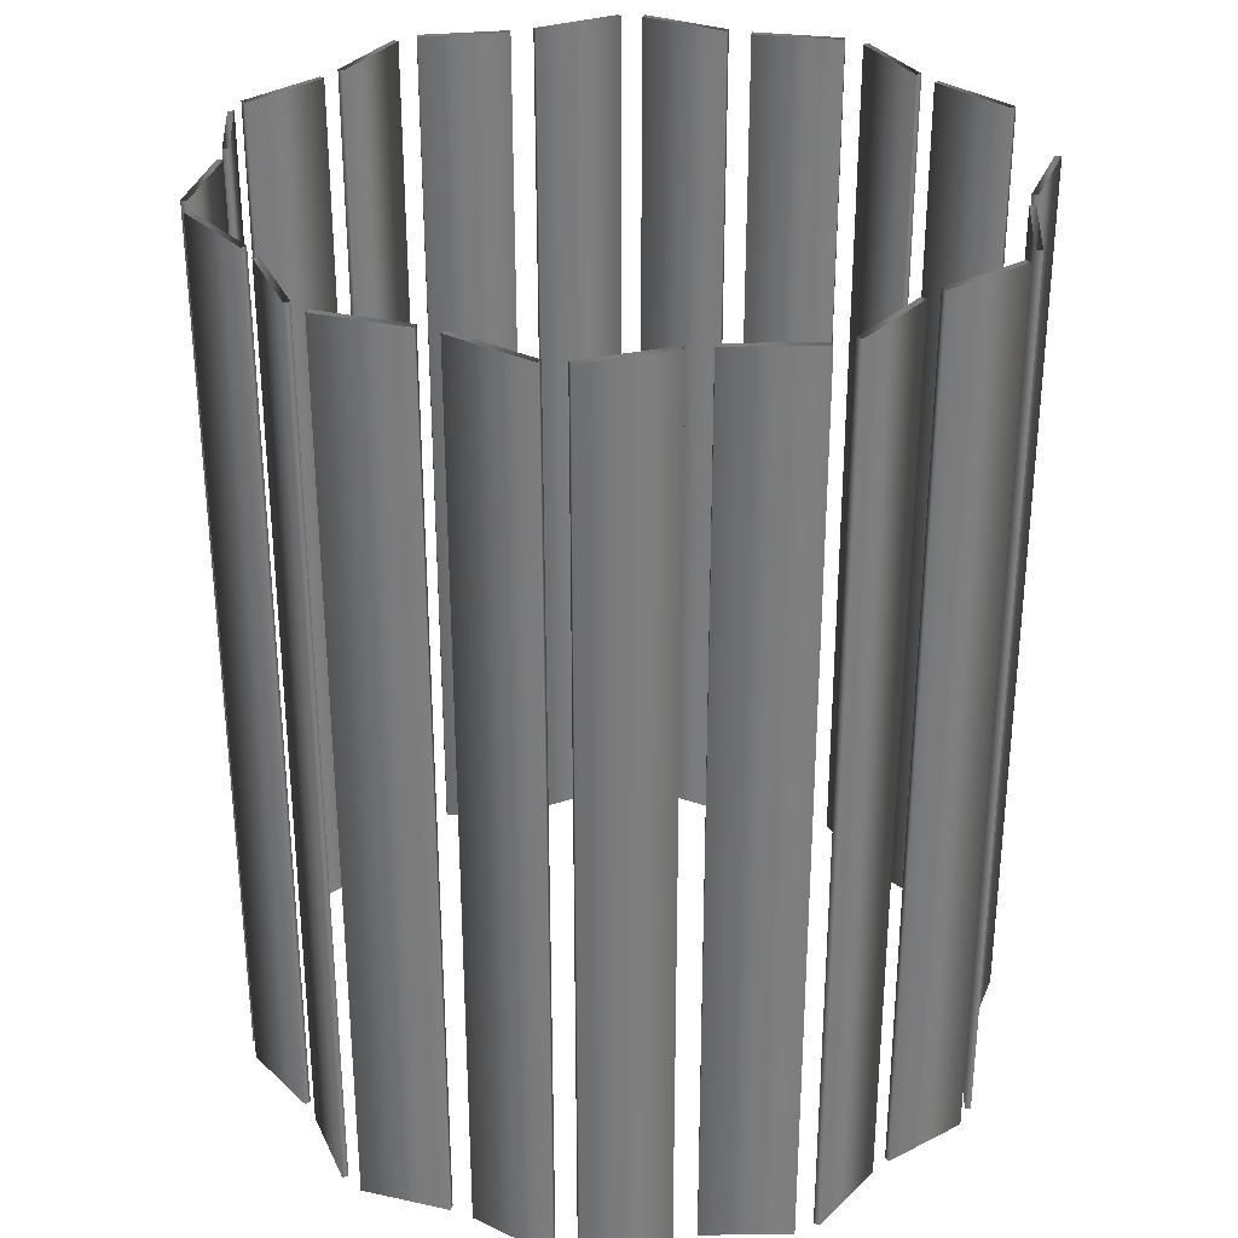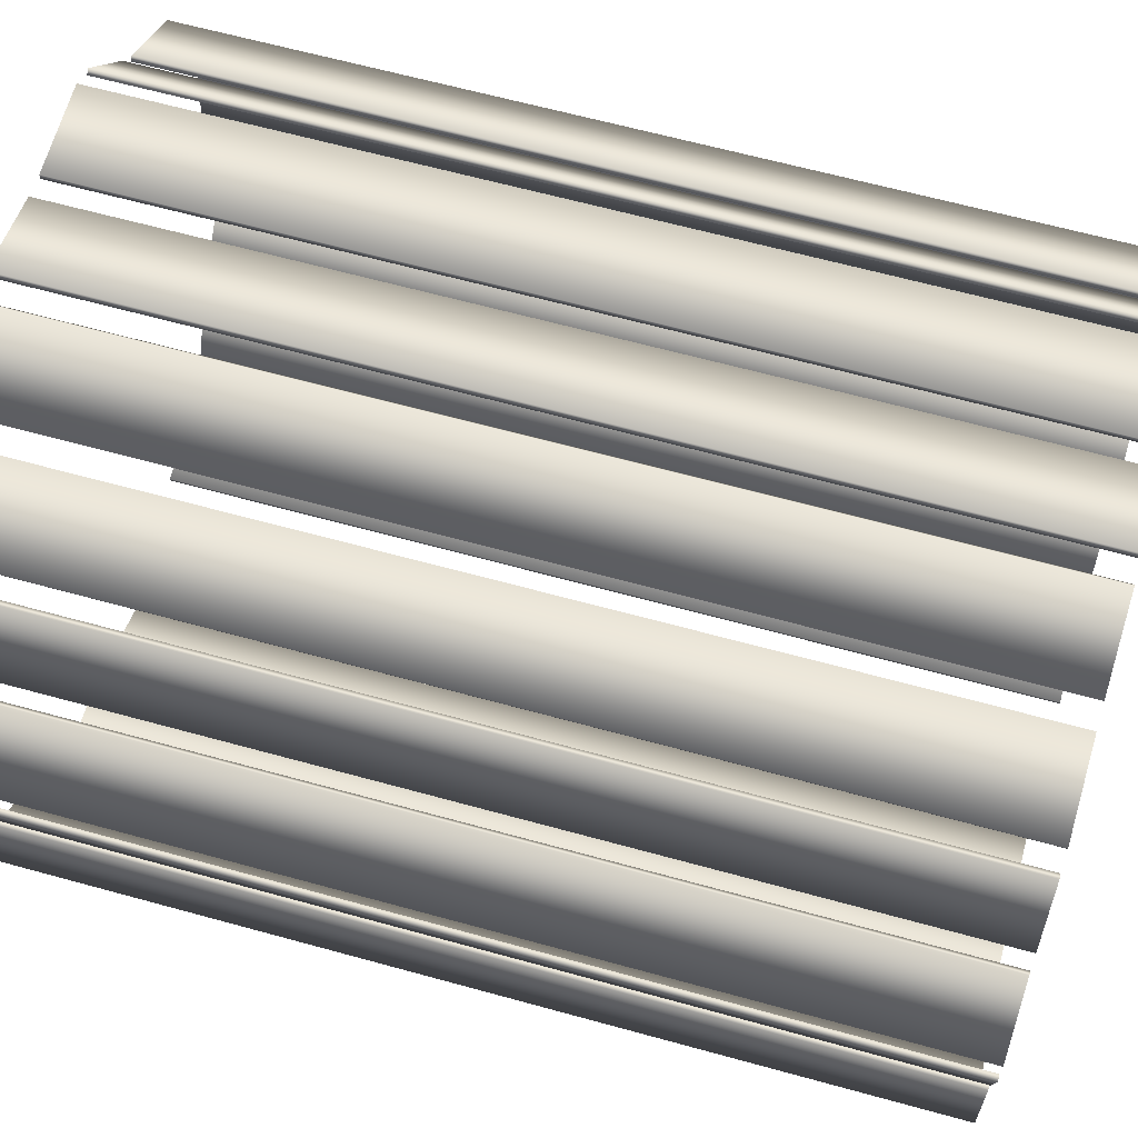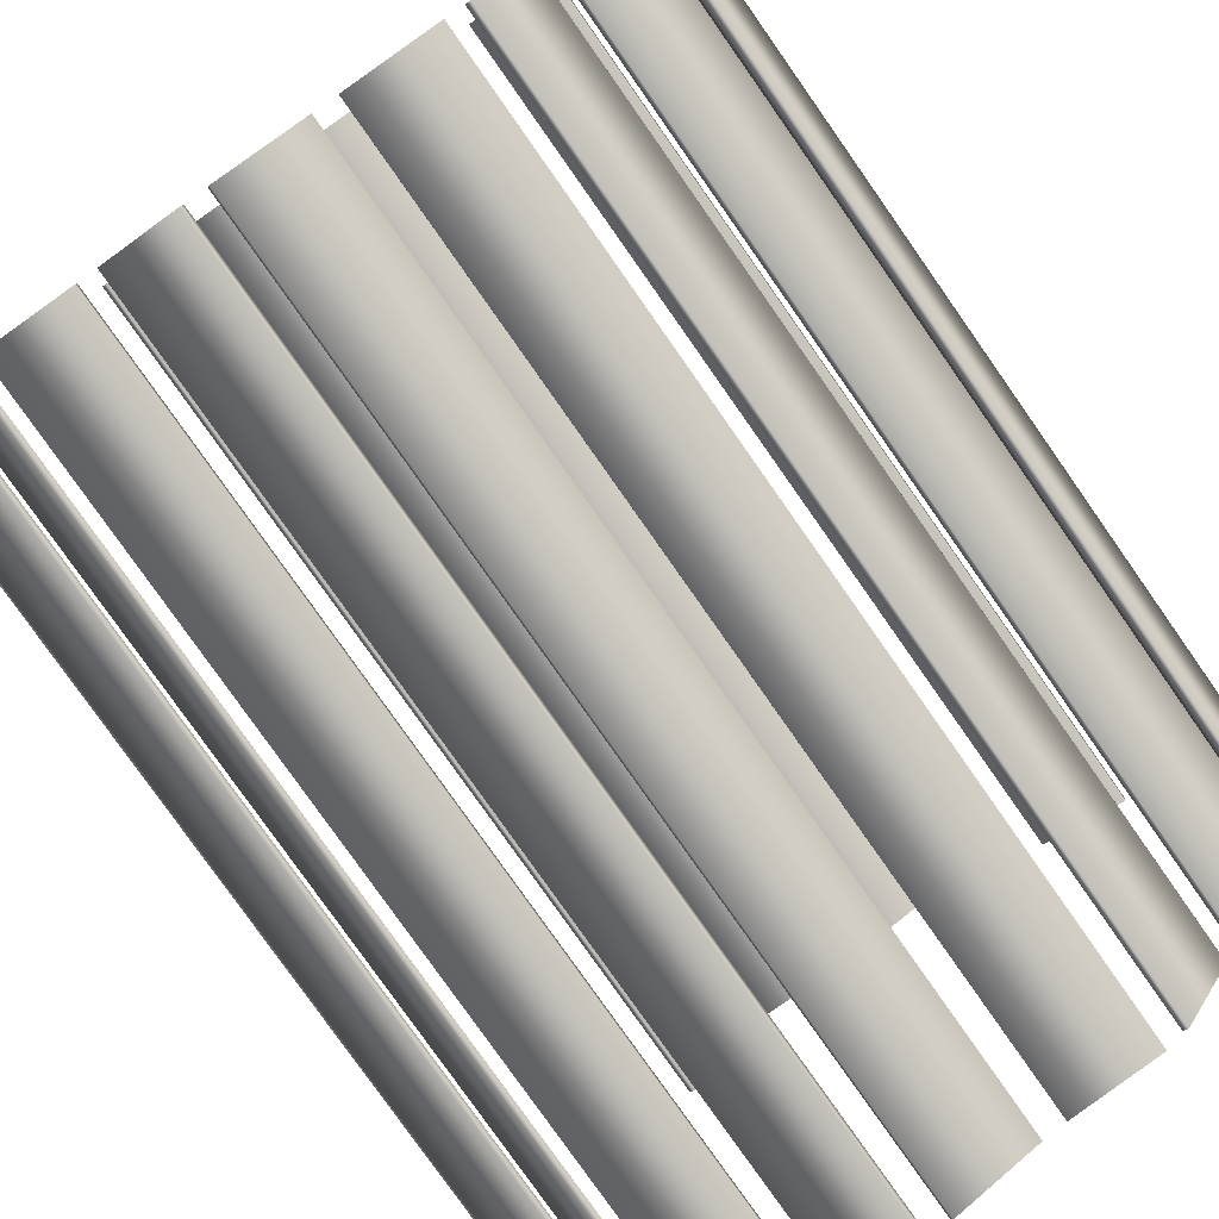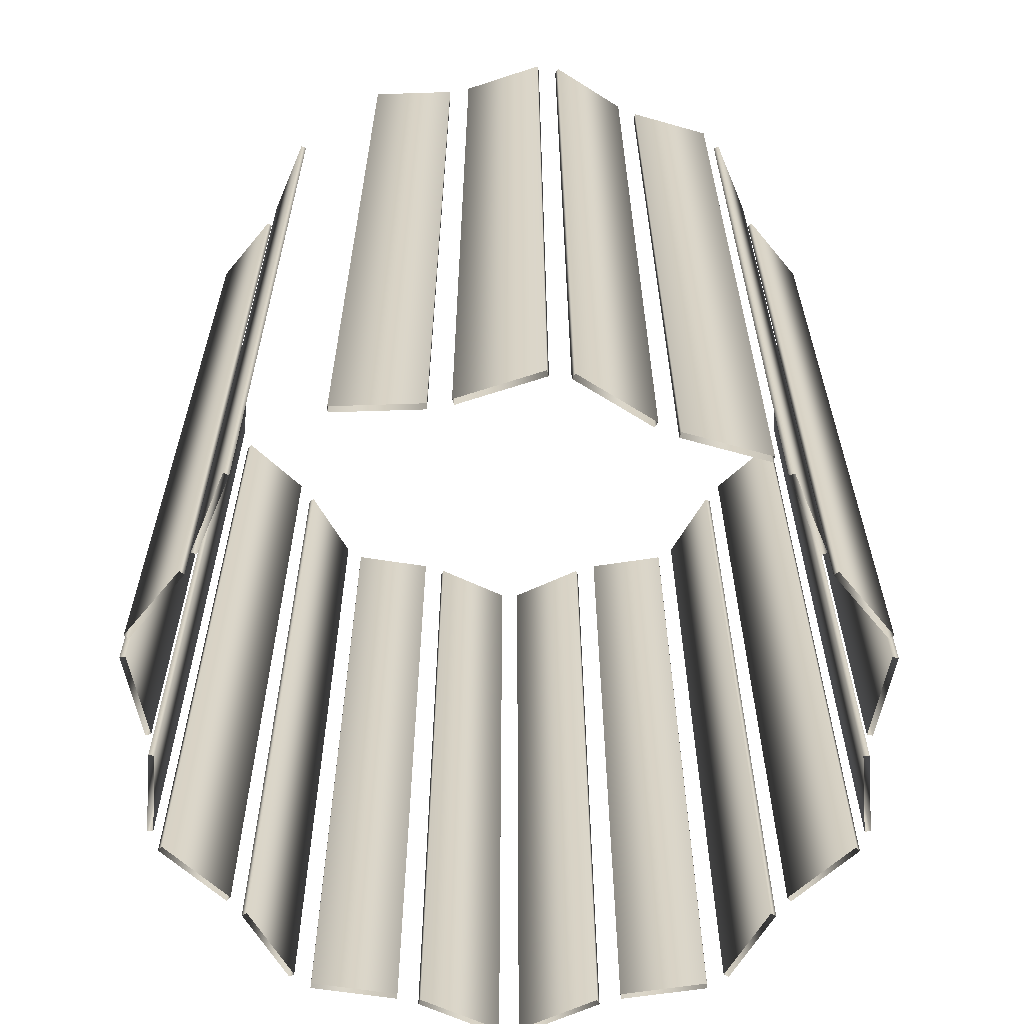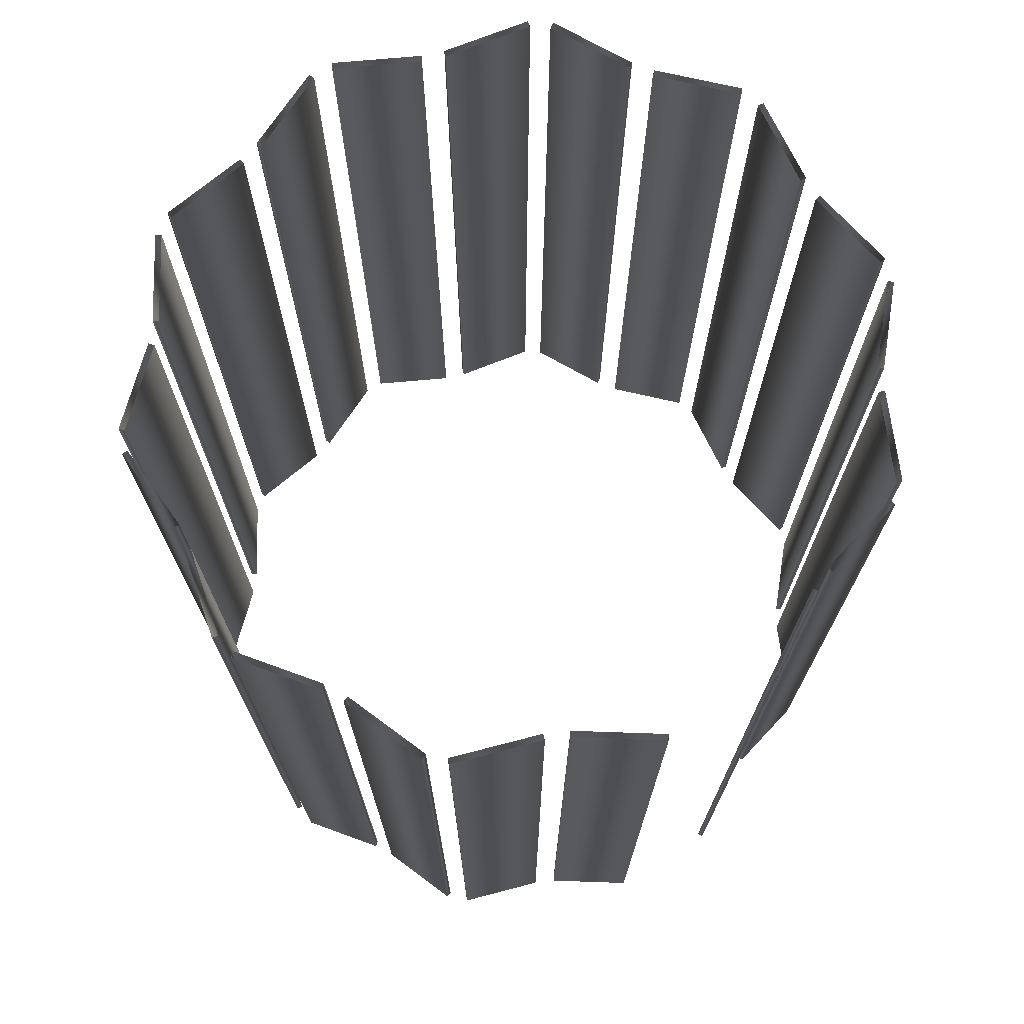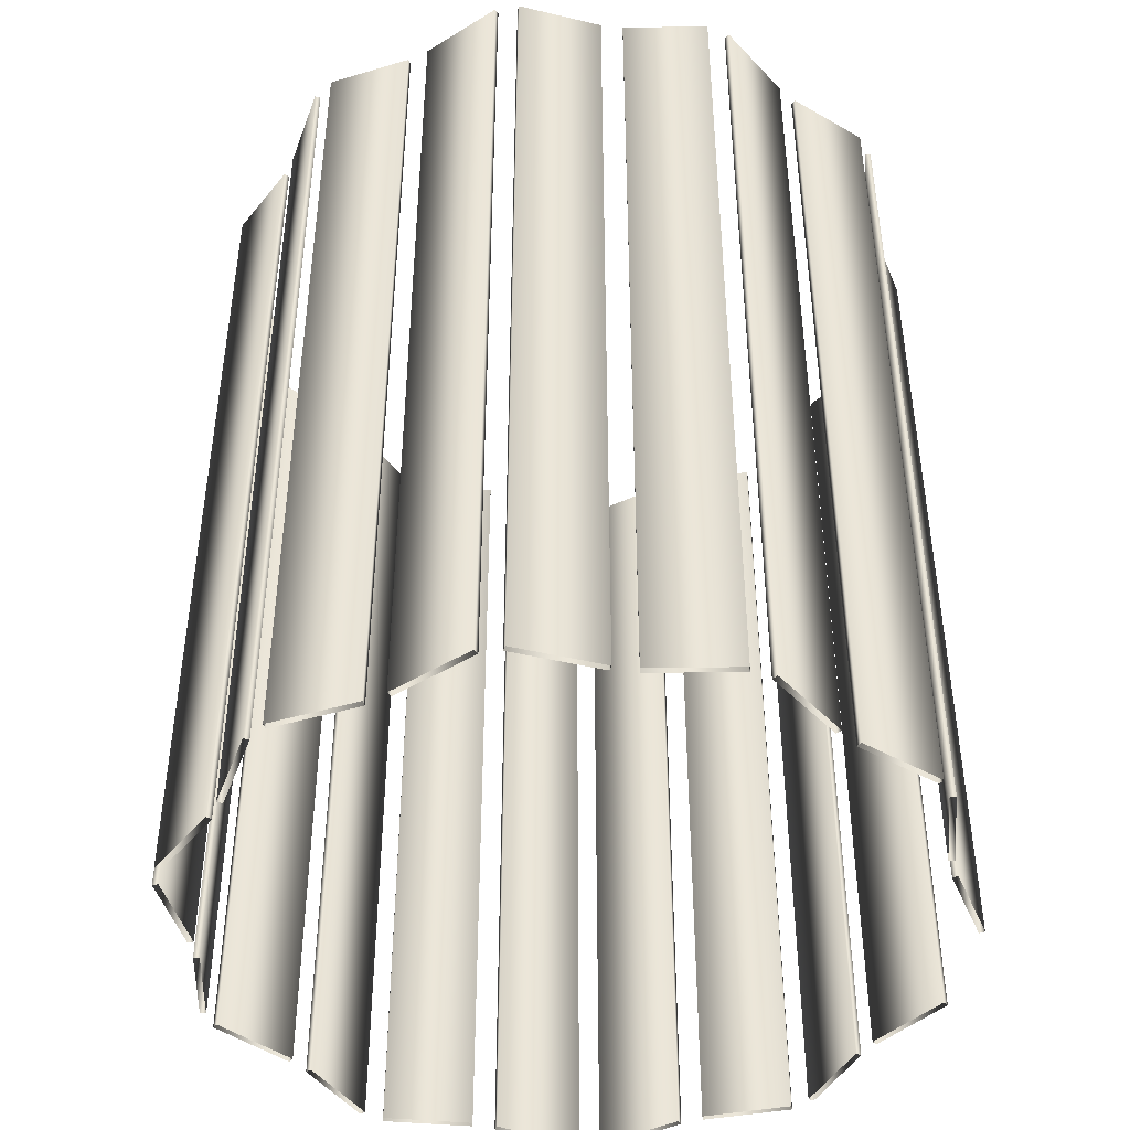
<metadata>
{"format":"obj","ext":"obj","renderer":"f3d","projection":"perspective","resolution":1024,"background":"white","views":[{"elev":31.7,"azim":-37.0,"up":"+Y"},{"elev":63.8,"azim":-74.4,"up":"+Z"},{"elev":-79.7,"azim":-144.9,"up":"+Z"},{"elev":-62.3,"azim":100.2,"up":"+Y"},{"elev":73.0,"azim":35.0,"up":"+Y"},{"elev":-44.2,"azim":-35.1,"up":"+Y"}]}
</metadata>
<code>
v 1.205 3 -0.3309
v 1.205 0 -0.3309
v 1.205 3 0.3309
v 1.205 0 0.3309
v 1.185 3 -0.3338
v 1.185 0 -0.3338
v 1.185 3 0.3338
v 1.185 0 0.3338
v 1.18 3 -0.4118
v 1.18 0 -0.4118
v 1.165 3 -0.3982
v 1.165 0 -0.3982
v 1.163 3 -0.03835
v 1.163 0 -0.03835
v 1.163 3 0.03835
v 1.163 0 0.03835
v 1.143 3 -0.04123
v 1.143 0 -0.04123
v 1.143 3 0.04123
v 1.143 0 0.04123
v 1.044 3 0.6866
v 1.044 0 0.6866
v 1.033 3 0.6699
v 1.033 0 0.6699
v 0.9789 3 -0.6284
v 0.9789 0 -0.6284
v 0.9642 3 -0.6148
v 0.9642 0 -0.6148
v 0.9353 3 -0.6916
v 0.9353 0 -0.6916
v 0.9174 3 -0.6827
v 0.9174 0 -0.6827
v 0.8042 3 -0.9565
v 0.8042 0 -0.9565
v 0.7964 3 0.8479
v 0.7964 0 0.8479
v 0.7863 3 -0.9477
v 0.7863 0 -0.9477
v 0.7855 3 0.8311
v 0.7855 0 0.8311
v 0.7388 3 0.8985
v 0.7388 0 0.8985
v 0.7376 3 -1.009
v 0.7376 0 -1.009
v 0.7332 3 -0.9893
v 0.7332 0 -0.9893
v 0.7236 3 0.8855
v 0.7236 0 0.8855
v 0.5471 3 1.124
v 0.5471 0 1.124
v 0.5319 3 1.111
v 0.5319 0 1.111
v 0.4703 3 1.138
v 0.4703 0 1.138
v 0.4698 3 1.158
v 0.4698 0 1.158
v 0.449 3 -1.073
v 0.449 0 -1.073
v 0.4447 3 -1.054
v 0.4447 0 -1.054
v 0.3773 3 -1.1
v 0.3773 0 -1.1
v 0.3676 3 -1.083
v 0.3676 0 -1.083
v 0.1748 3 1.13
v 0.1748 0 1.13
v 0.1743 3 1.15
v 0.1743 0 1.15
v 0.119 3 -1.244
v 0.119 0 -1.244
v 0.1093 3 -1.227
v 0.1093 0 -1.227
v 0.0981 3 1.159
v 0.0981 0 1.159
v 0.09292 3 1.14
v 0.09292 0 1.14
v 0.04197 3 -1.231
v 0.04197 0 -1.231
v 0.03447 3 -1.249
v 0.03447 0 -1.249
v -0.1874 3 1.236
v -0.1874 0 1.236
v -0.1926 3 1.216
v -0.1926 0 1.216
v -0.232 3 -1.12
v -0.232 0 -1.12
v -0.2395 3 -1.138
v -0.2395 0 -1.138
v -0.2589 3 1.204
v -0.2589 0 1.204
v -0.2707 3 1.22
v -0.2707 0 1.22
v -0.3121 3 -1.1
v -0.3121 0 -1.1
v -0.314 3 -1.12
v -0.314 0 -1.12
v -0.4977 3 1.03
v -0.4977 0 1.03
v -0.5095 3 1.046
v -0.5095 0 1.046
v -0.5706 3 0.991
v -0.5706 0 0.991
v -0.5773 3 1.01
v -0.5773 0 1.01
v -0.6064 3 -1.072
v -0.6064 0 -1.072
v -0.6083 3 -1.092
v -0.6083 0 -1.092
v -0.6641 3 -1.037
v -0.6641 0 -1.037
v -0.6808 3 -1.048
v -0.6808 0 -1.048
v -0.8267 3 -0.7901
v -0.8267 0 -0.7901
v -0.8434 3 -0.8011
v -0.8434 0 -0.8011
v -0.849 3 0.8919
v -0.849 0 0.8919
v -0.8558 3 0.9107
v -0.8558 0 0.9107
v -0.8815 3 -0.7285
v -0.8815 0 -0.7285
v -0.8944 3 -0.7438
v -0.8944 0 -0.7438
v -0.8966 3 0.8441
v -0.8966 0 0.8441
v -0.9155 3 0.8507
v -0.9155 0 0.8507
v -0.9942 3 0.565
v -0.9942 0 0.565
v -1.013 3 0.5716
v -1.013 0 0.5716
v -1.032 3 0.4919
v -1.032 0 0.4919
v -1.049 3 0.5036
v -1.049 0 0.5036
v -1.108 3 -0.5381
v -1.108 0 -0.5381
v -1.121 3 -0.5534
v -1.121 0 -0.5534
v -1.129 3 -0.1811
v -1.129 0 -0.1811
v -1.135 3 -0.4766
v -1.135 0 -0.4766
v -1.139 3 -0.09926
v -1.139 0 -0.09926
v -1.149 3 -0.1807
v -1.149 0 -0.1807
v -1.155 3 -0.4762
v -1.155 0 -0.4762
v -1.159 3 -0.1045
v -1.159 0 -0.1045
v -1.205 3 0.2522
v -1.205 0 0.2522
v -1.217 3 0.1858
v -1.217 0 0.1858
v -1.222 3 0.2639
v -1.222 0 0.2639
v -1.237 3 0.1806
v -1.237 0 0.1806
f 6 18 17 5
f 18 14 13 17
f 14 2 1 13
f 2 6 5 1
f 38 32 31 37
f 32 30 29 31
f 30 34 33 29
f 34 38 37 33
f 72 64 63 71
f 64 62 61 63
f 62 70 69 61
f 70 72 71 69
f 106 94 93 105
f 94 96 95 93
f 96 108 107 95
f 108 106 105 107
f 138 122 121 137
f 122 124 123 121
f 124 140 139 123
f 140 138 137 139
f 156 146 145 155
f 146 152 151 145
f 152 160 159 151
f 160 156 155 159
f 126 130 129 125
f 130 132 131 129
f 132 128 127 131
f 128 126 125 127
f 90 98 97 89
f 98 100 99 97
f 100 92 91 99
f 92 90 89 91
f 54 66 65 53
f 66 68 67 65
f 68 56 55 67
f 56 54 53 55
f 24 40 39 23
f 40 36 35 39
f 36 22 21 35
f 22 24 23 21
f 8 4 3 7
f 4 16 15 3
f 16 20 19 15
f 20 8 7 19
f 12 10 9 11
f 10 26 25 9
f 26 28 27 25
f 28 12 11 27
f 46 44 43 45
f 44 58 57 43
f 58 60 59 57
f 60 46 45 59
f 78 80 79 77
f 80 88 87 79
f 88 86 85 87
f 86 78 77 85
f 110 112 111 109
f 112 116 115 111
f 116 114 113 115
f 114 110 109 113
f 144 150 149 143
f 150 148 147 149
f 148 142 141 147
f 142 144 143 141
f 154 158 157 153
f 158 136 135 157
f 136 134 133 135
f 134 154 153 133
f 118 120 119 117
f 120 104 103 119
f 104 102 101 103
f 102 118 117 101
f 84 82 81 83
f 82 74 73 81
f 74 76 75 73
f 76 84 83 75
f 52 50 49 51
f 50 42 41 49
f 42 48 47 41
f 48 52 51 47

</code>
